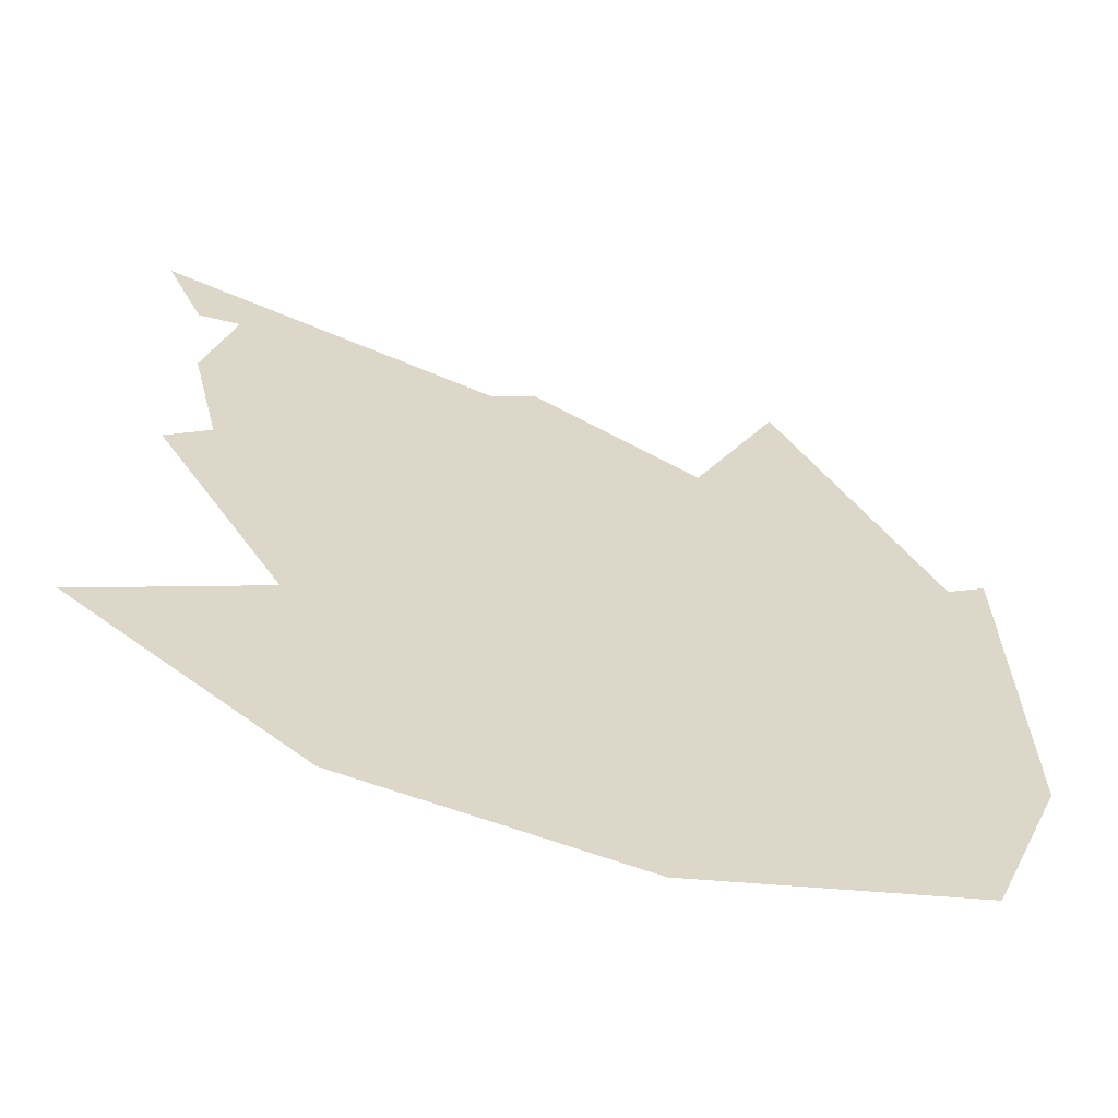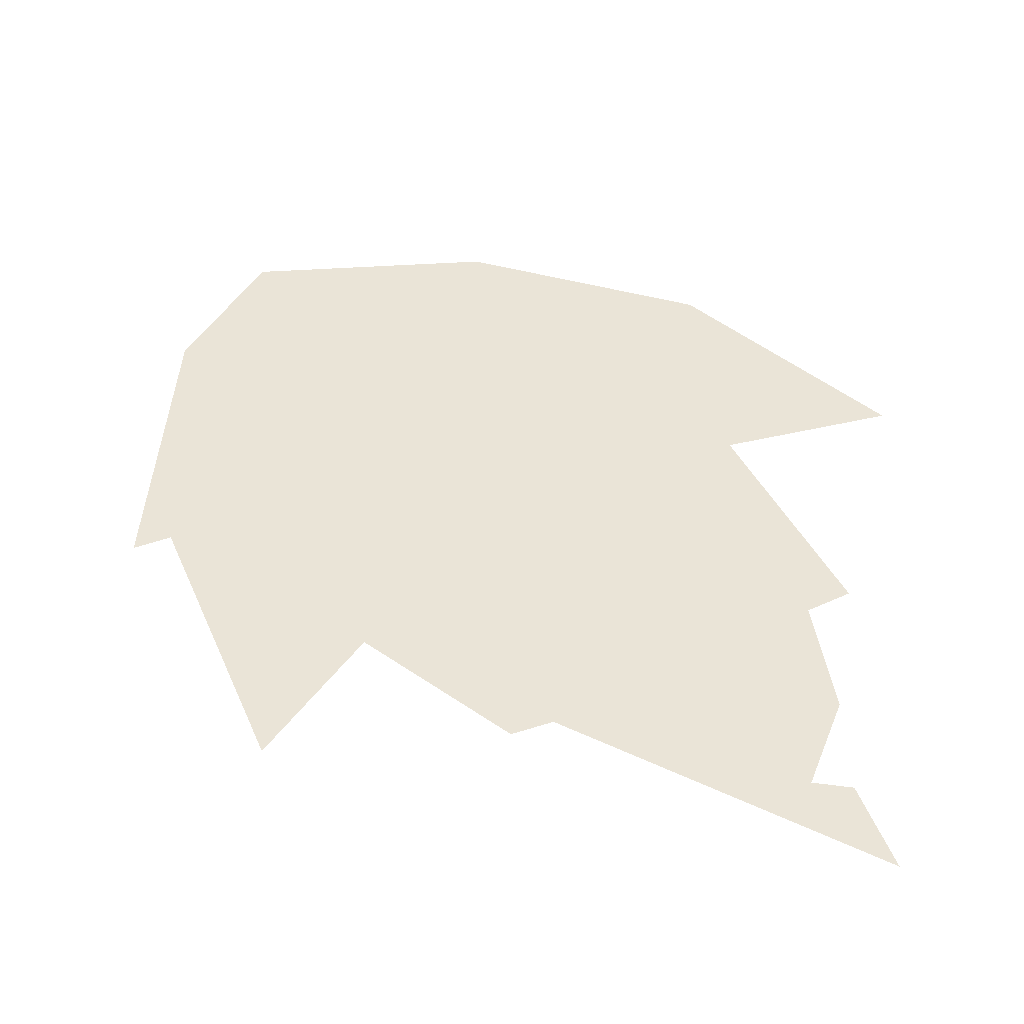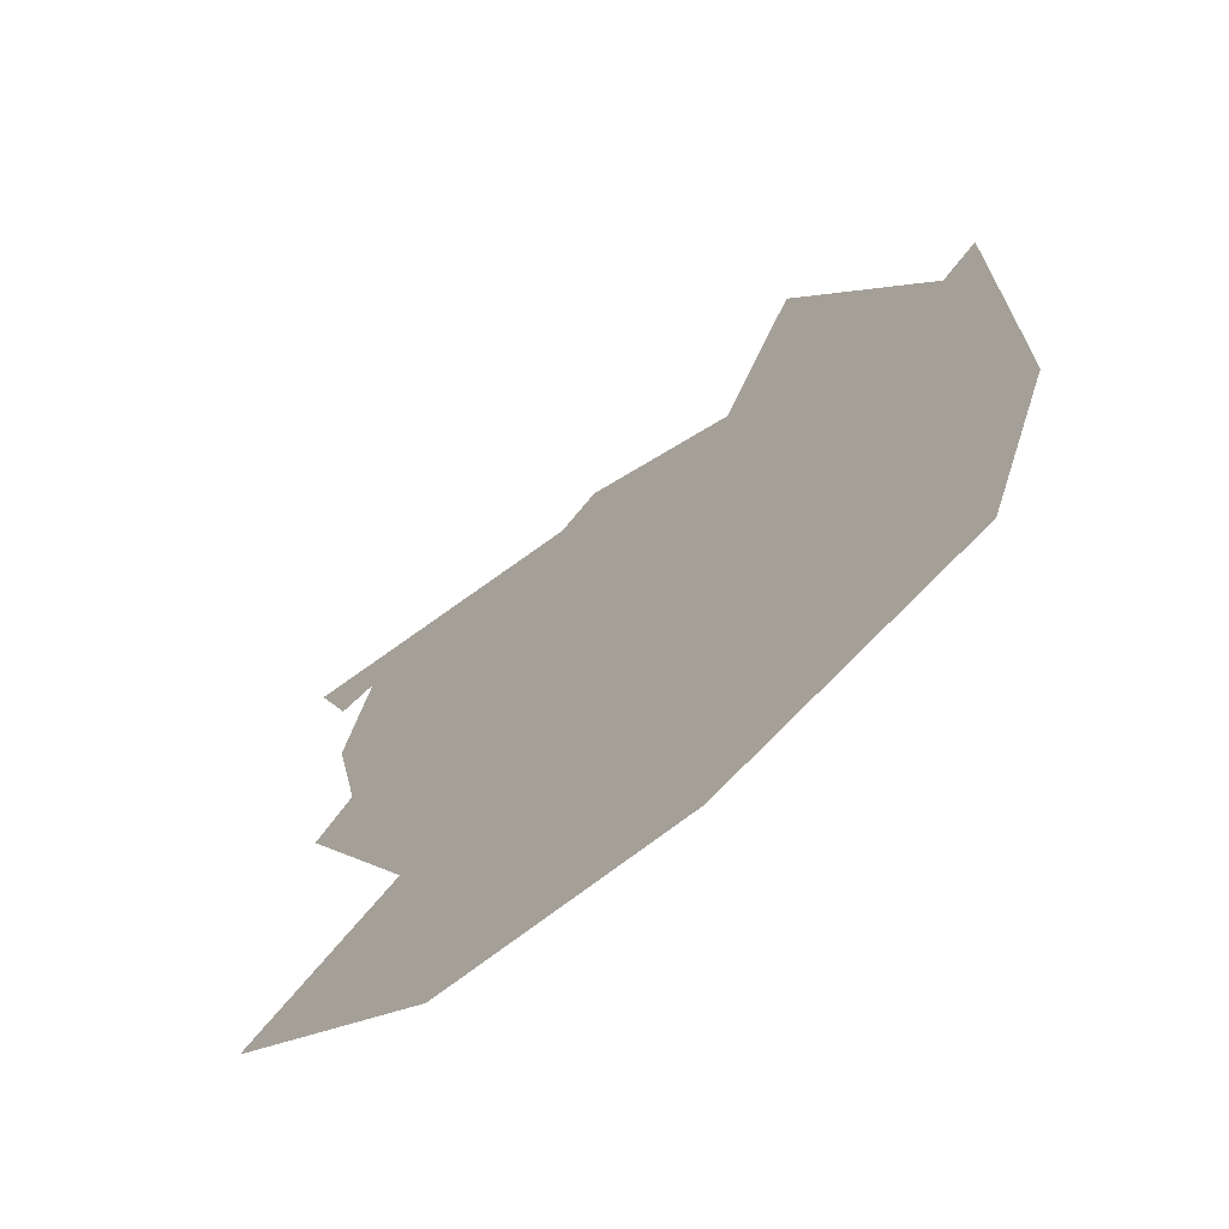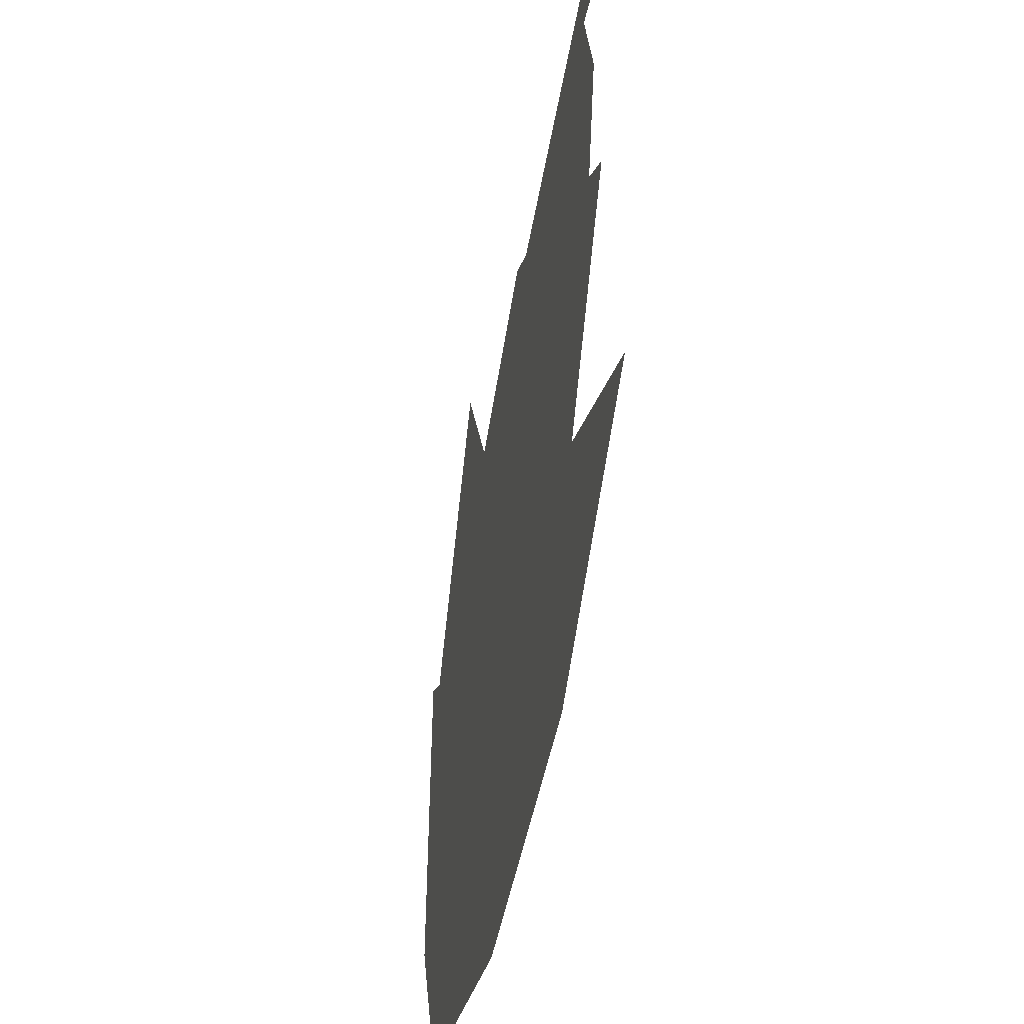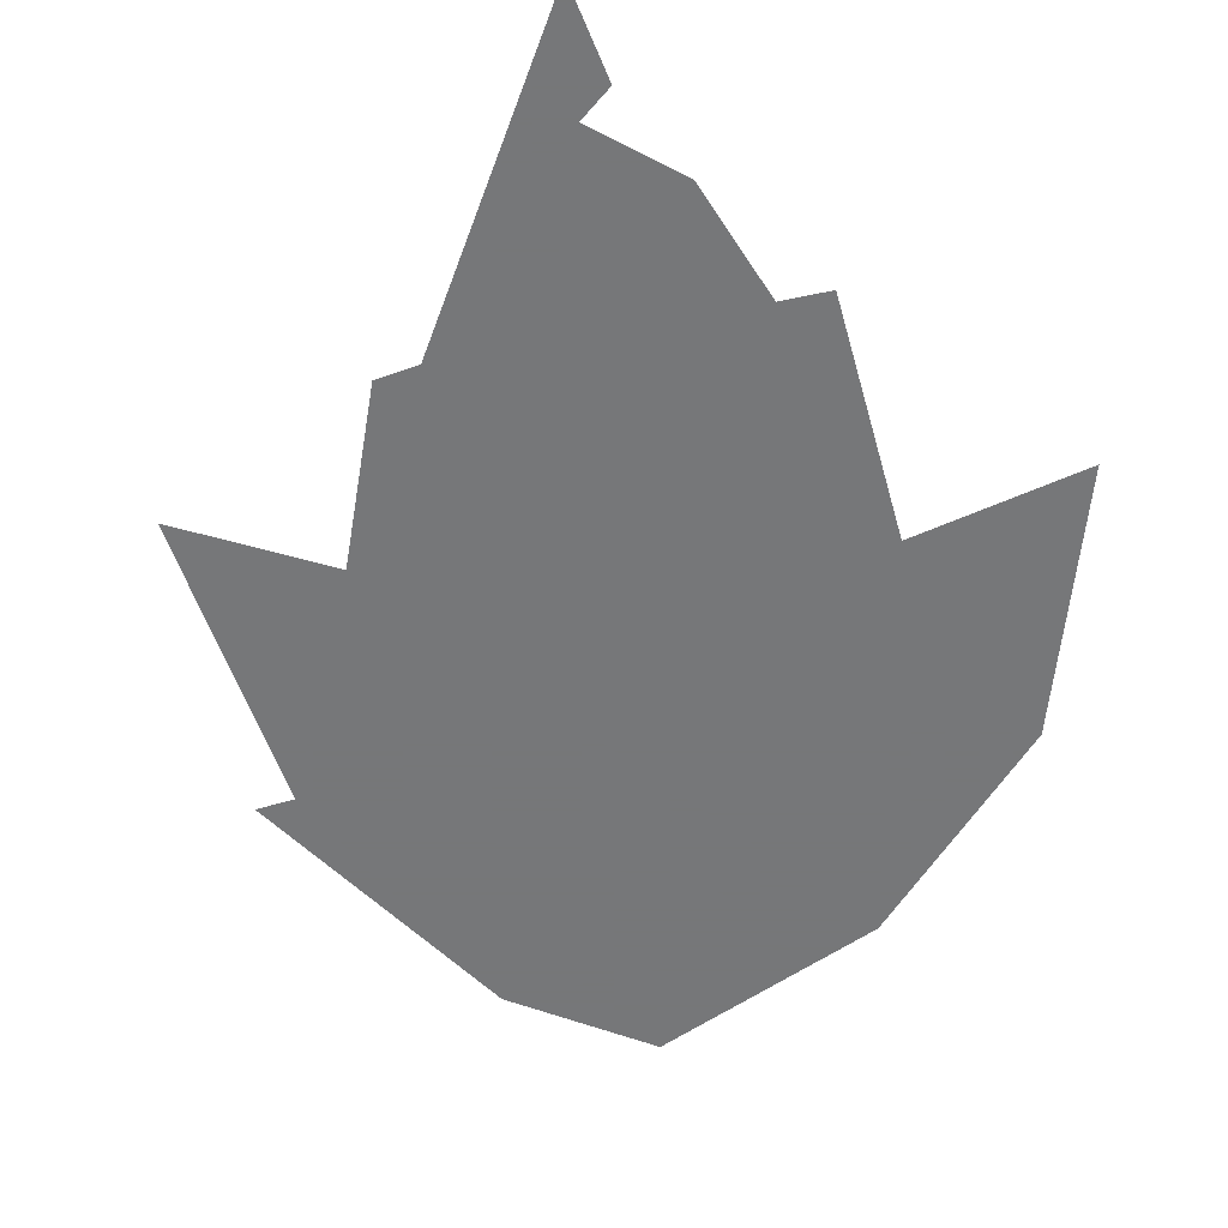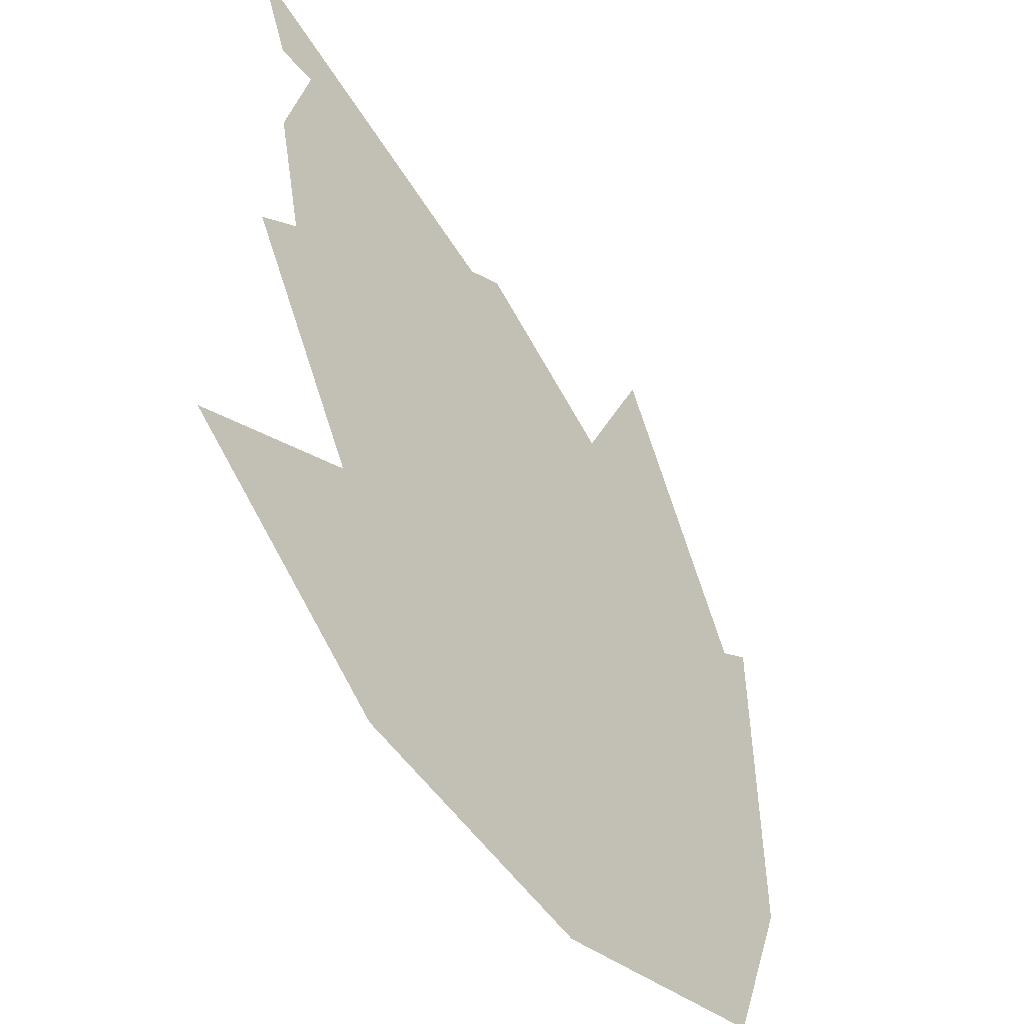
<metadata>
{"format":"obj","ext":"obj","renderer":"f3d","projection":"perspective","resolution":1024,"background":"white","views":[{"elev":-60.5,"azim":168.2,"up":"+Z"},{"elev":43.7,"azim":4.8,"up":"+Y"},{"elev":-66.6,"azim":-135.3,"up":"+Z"},{"elev":-42.4,"azim":77.5,"up":"+Z"},{"elev":-57.1,"azim":45.6,"up":"+Y"},{"elev":-44.6,"azim":128.4,"up":"+Z"}]}
</metadata>
<code>
o leaf_red_front_Plane.003 1 0
v -2.521 -0.2334 -0.8397
v -2.538 -0.2334 -0.4474
v -2.568 -0.2334 -0.4314
v -2.576 -0.2334 -0.7071
v -2.415 -0.2334 -0.2091
v -2.348 -0.2334 -0.3353
v -2.215 -0.2334 -0.2438
v -2.181 -0.2334 -0.2599
v -1.905 -0.2334 -0.1359
v -1.937 -0.2334 -0.2111
v -1.971 -0.2334 -0.2135
v -1.947 -0.2334 -0.2986
v -1.971 -0.2334 -0.4044
v -1.935 -0.2334 -0.4279
v -2.041 -0.2334 -0.613
v -1.897 -0.2334 -0.6673
v -2.083 -0.2334 -0.8219
v -2.304 -0.2334 -0.8755
f 6 8 15
f 1 4 18
f 4 3 2
f 2 5 6
f 4 2 18
f 17 18 15
f 15 18 6
f 15 16 17
f 13 14 15
f 11 12 8
f 12 13 8
f 9 10 11
f 6 7 8
f 8 9 11
f 13 15 8
f 6 18 2

</code>
